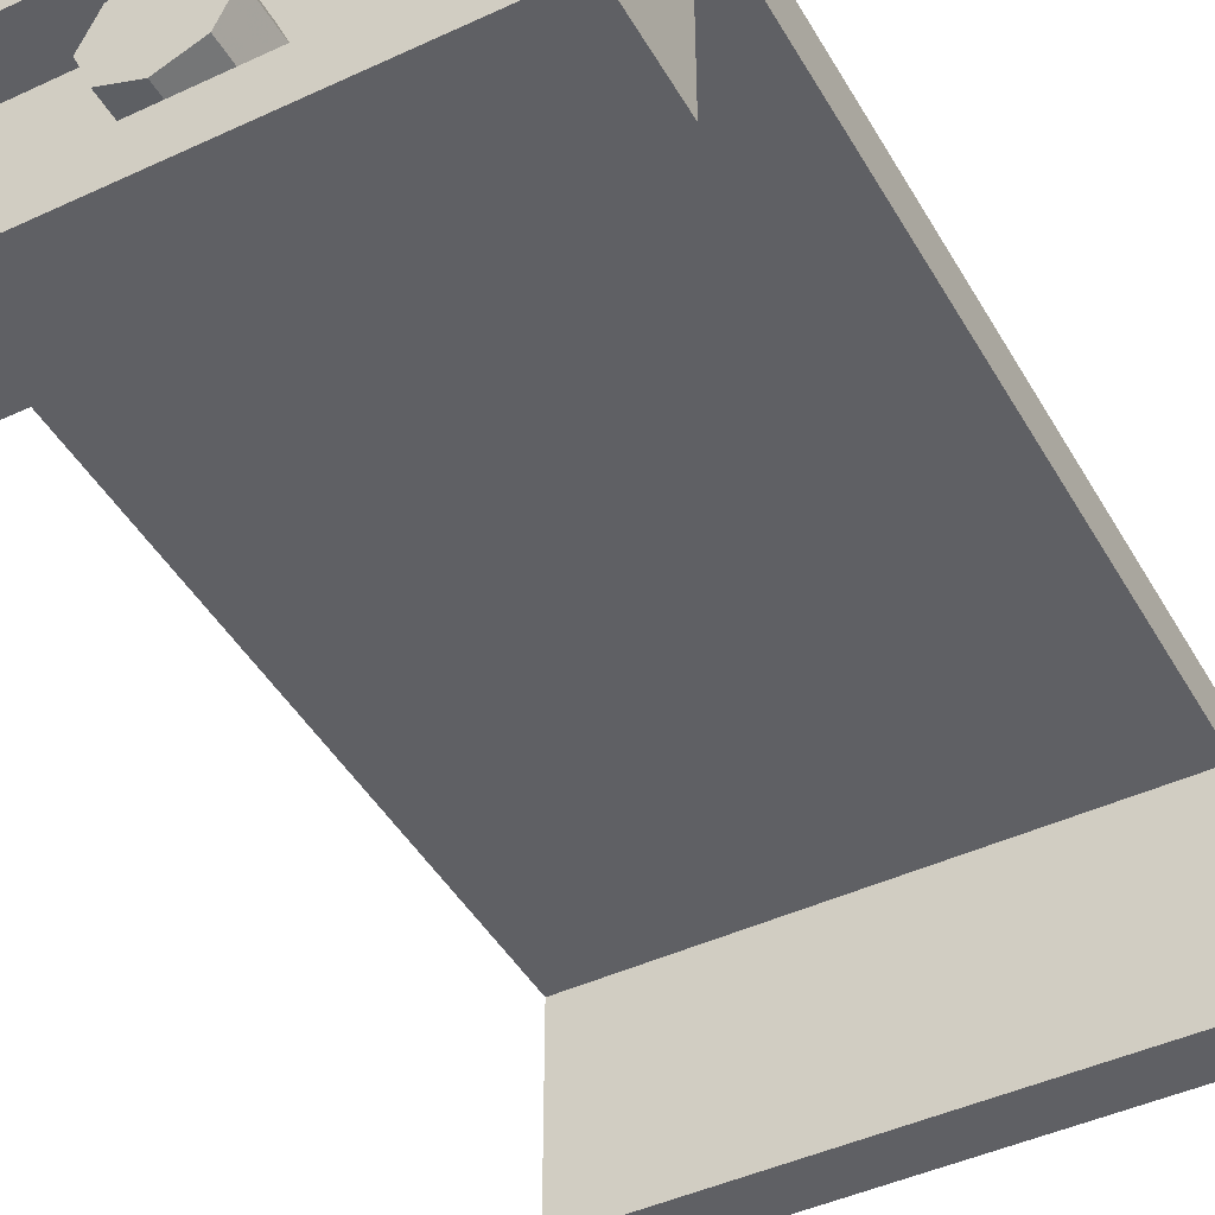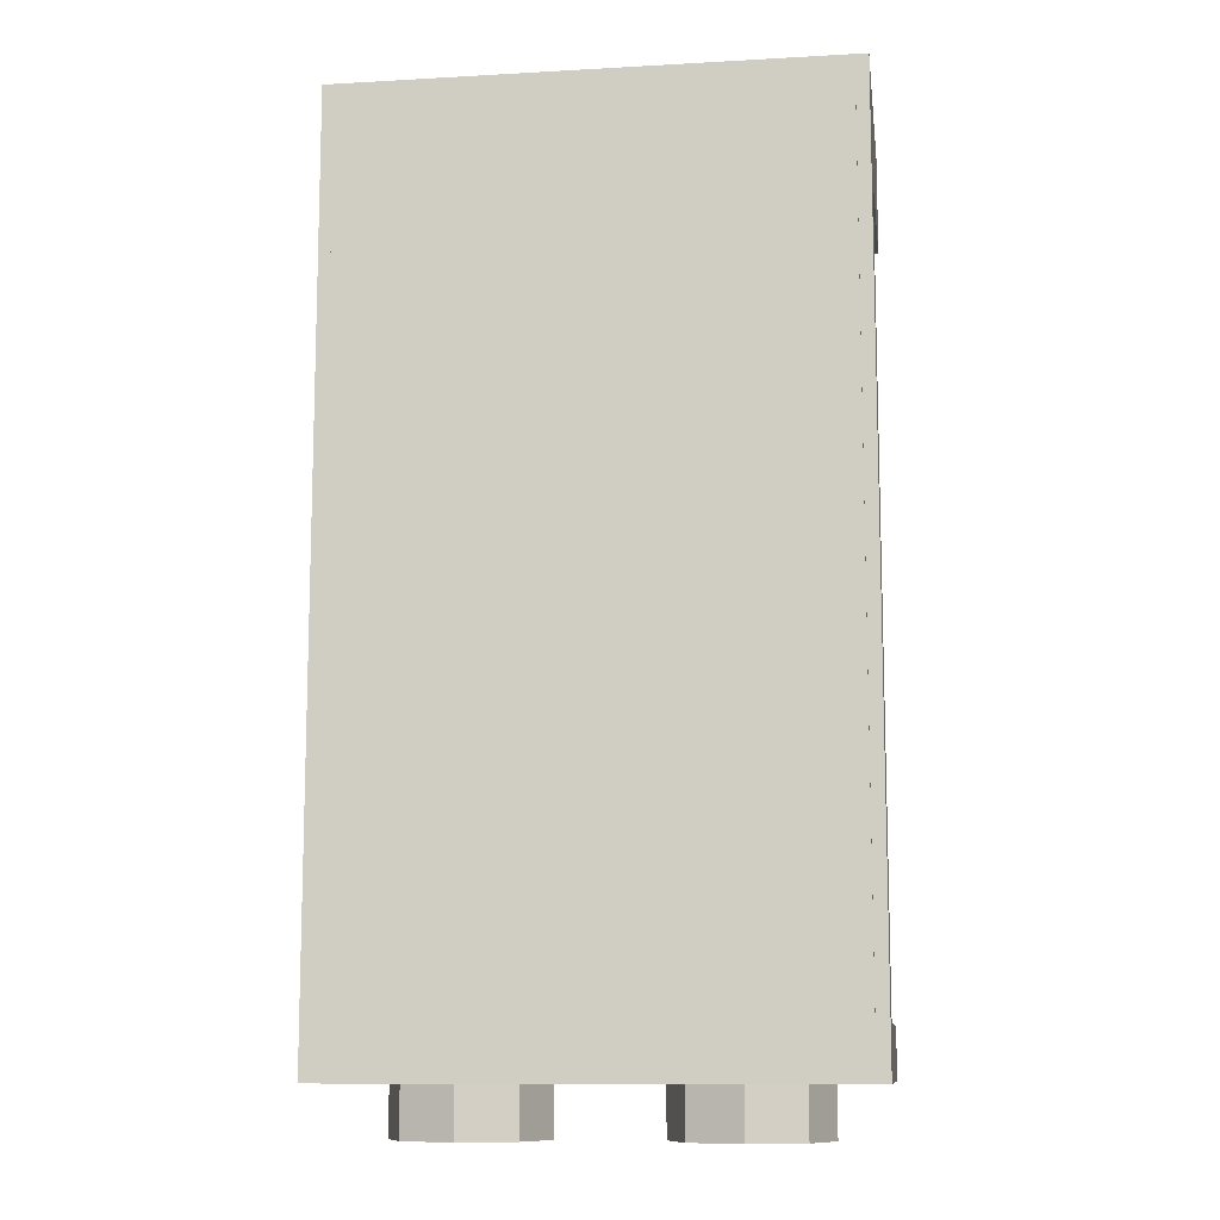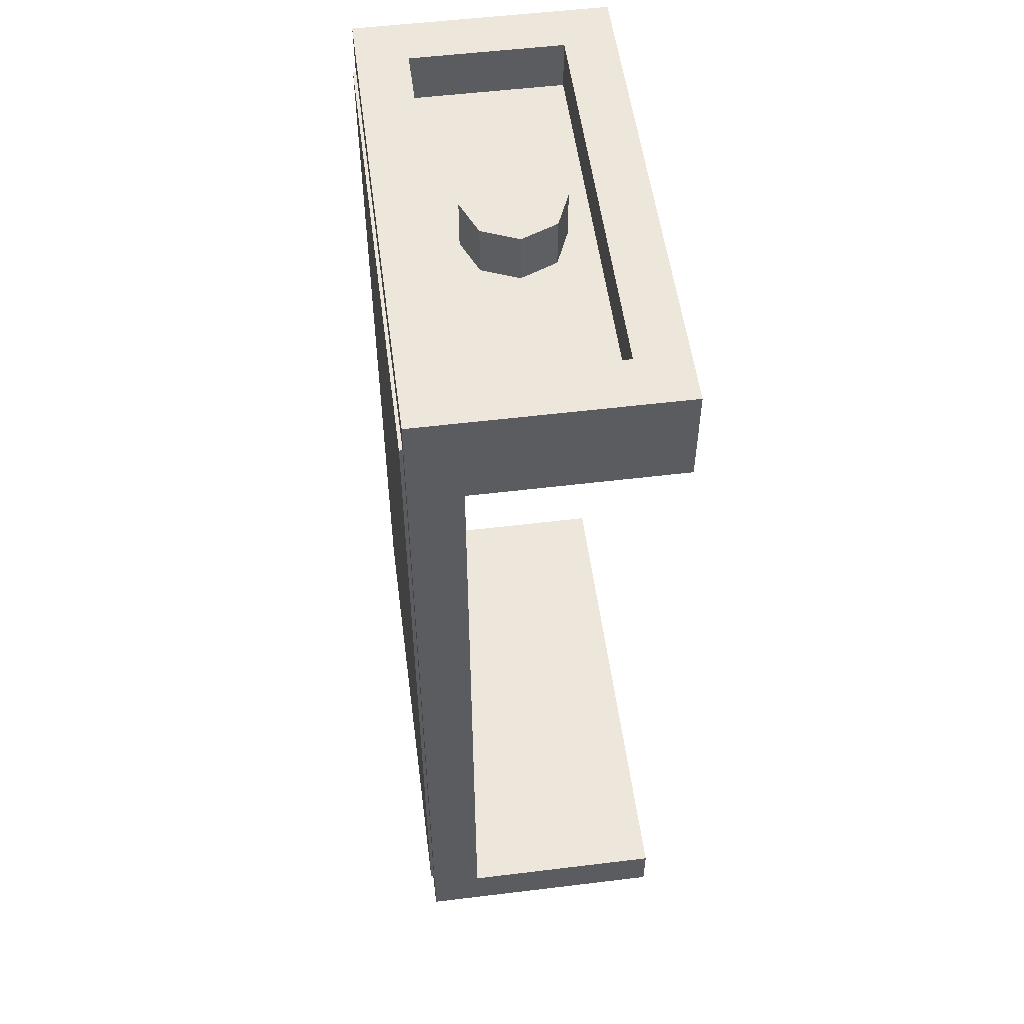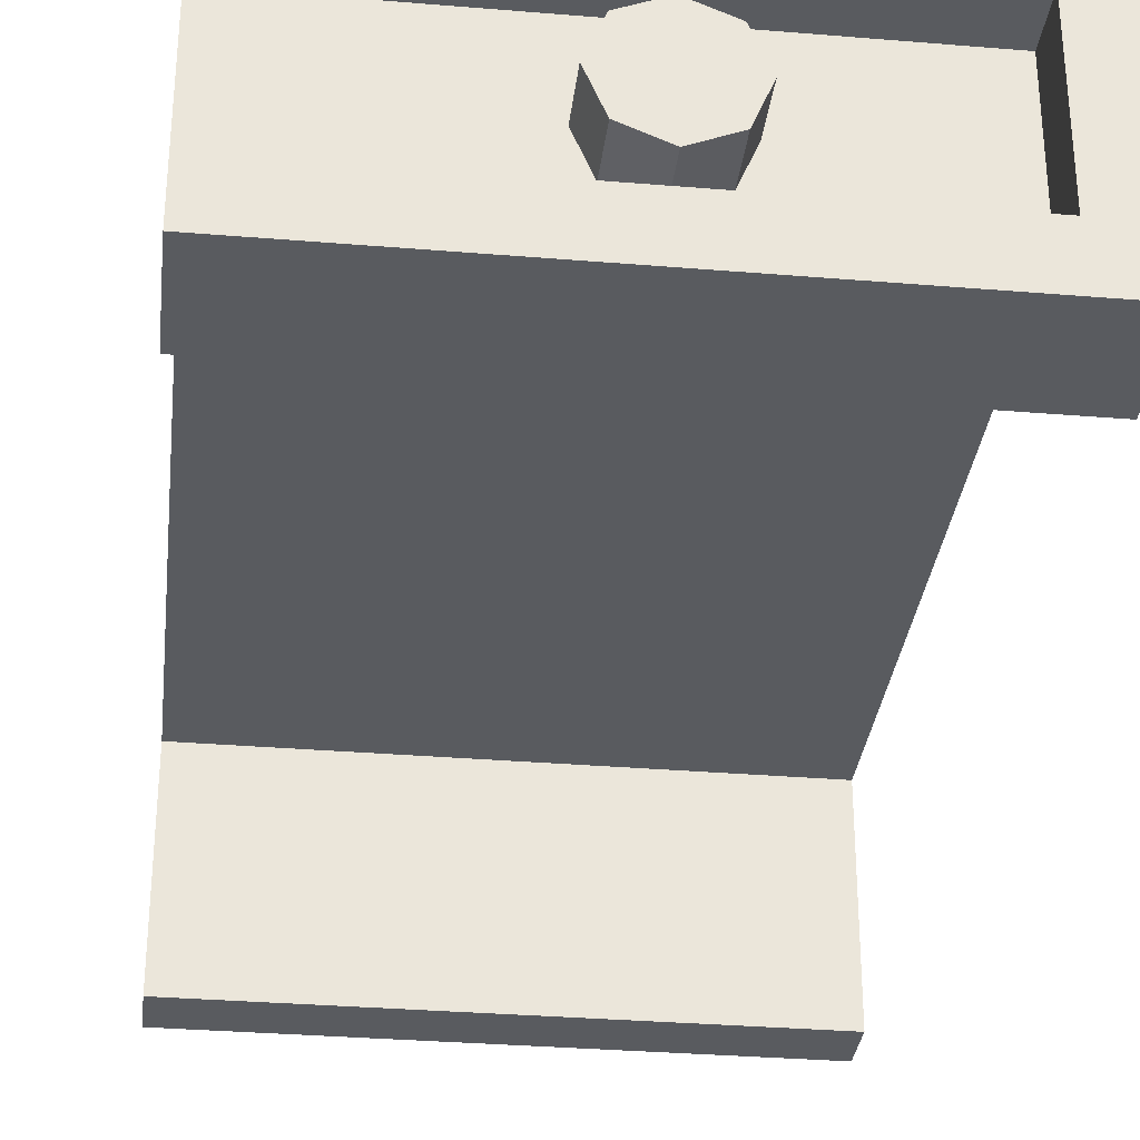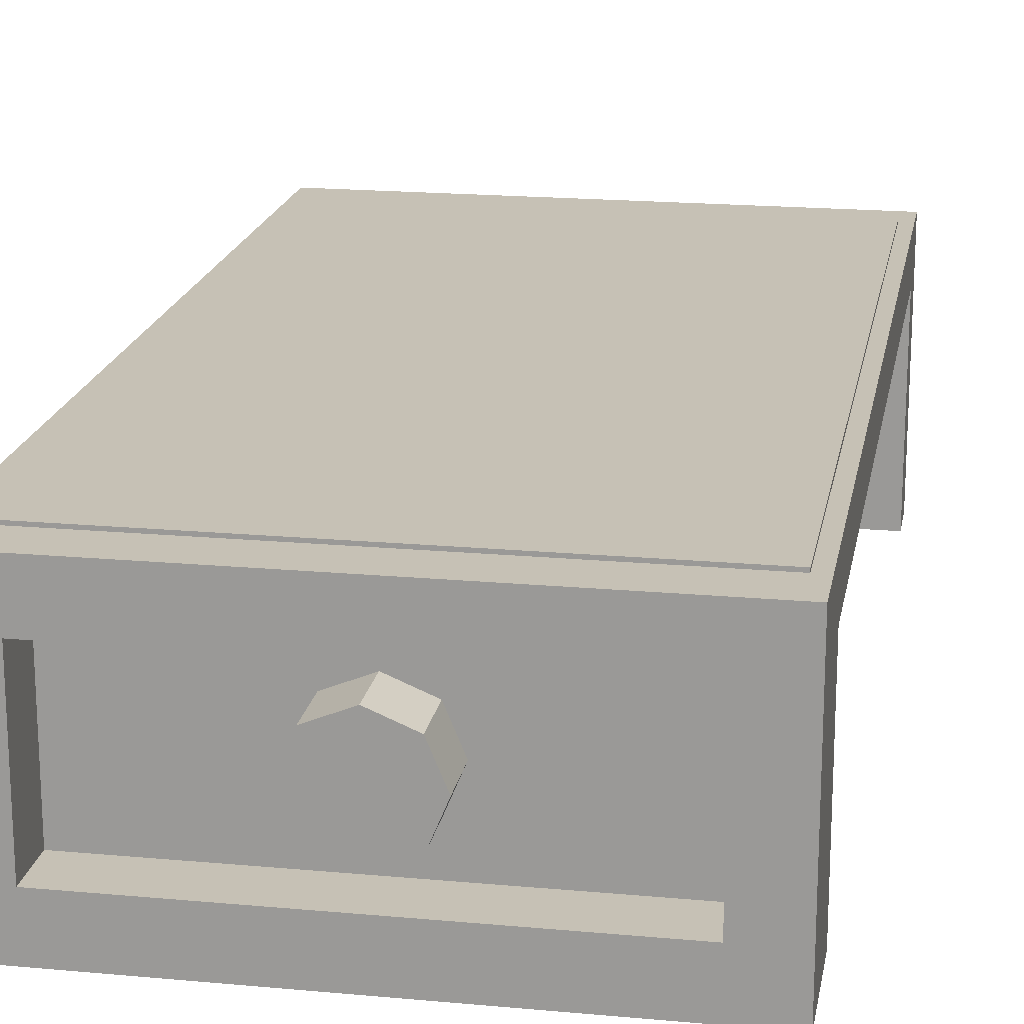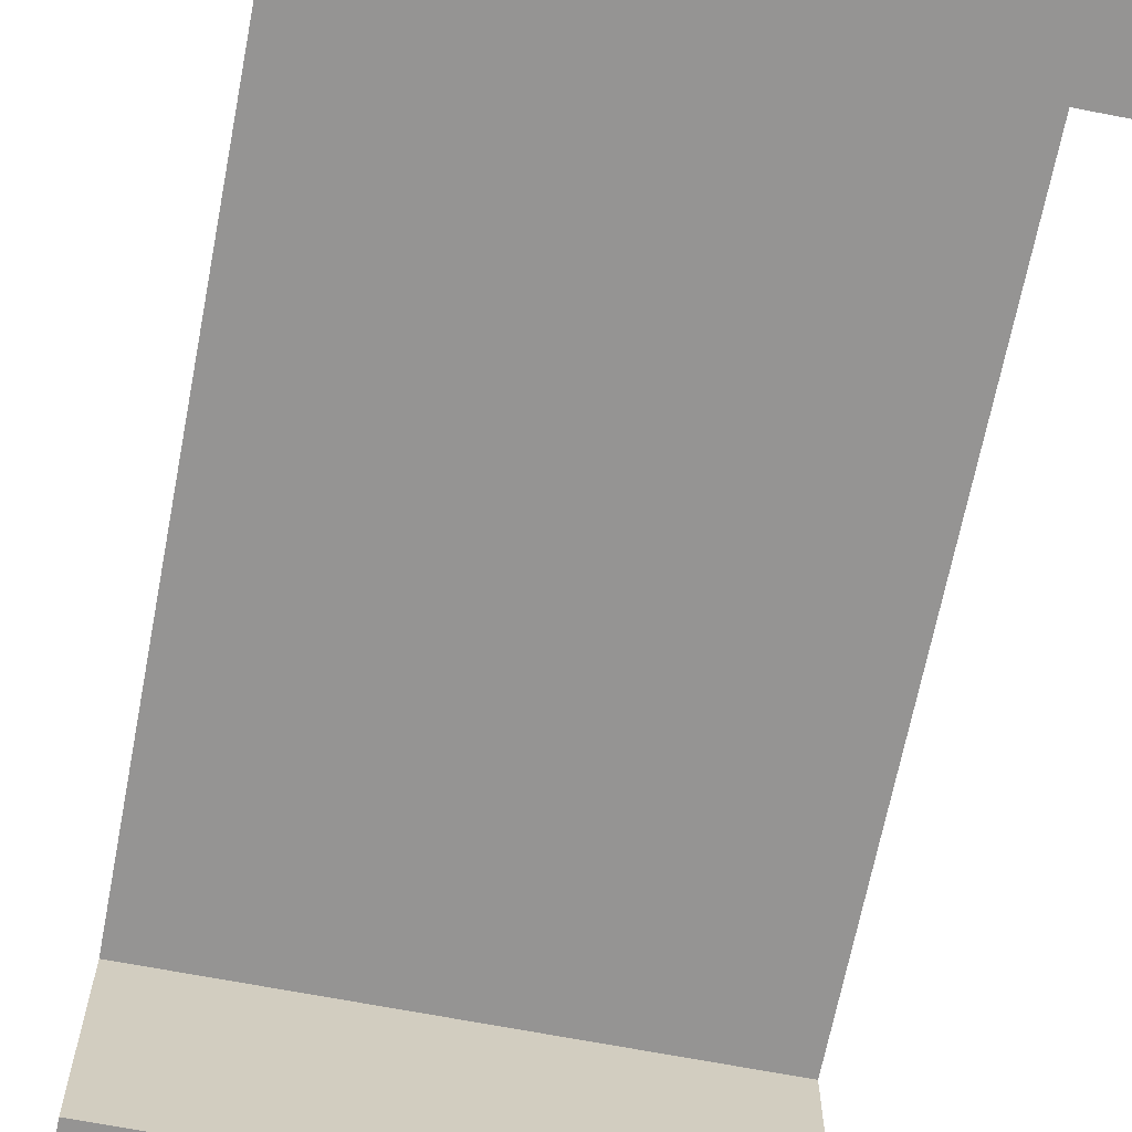
<metadata>
{"format":"obj","ext":"obj","renderer":"f3d","projection":"perspective","resolution":1024,"background":"white","views":[{"elev":-45.0,"azim":-151.7,"up":"+Z"},{"elev":-10.8,"azim":7.9,"up":"+Y"},{"elev":53.8,"azim":82.6,"up":"+Y"},{"elev":-32.4,"azim":173.4,"up":"+Z"},{"elev":18.7,"azim":-170.0,"up":"+Z"},{"elev":-67.1,"azim":169.0,"up":"+Z"}]}
</metadata>
<code>
v 0 3.6 0
v 0.2 3.6 0
v 0.1414 3.6 0.1414
v 0 3.6 0
v 0.1414 3.6 0.1414
v 0 3.6 0.2
v 0 3.6 0
v 0 3.6 0.2
v -0.1414 3.6 0.1414
v 0 3.6 0
v -0.1414 3.6 0.1414
v -0.2 3.6 0
v 0 3.6 0
v -0.2 3.6 0
v -0.1414 3.6 -0.1414
v 0 3.6 0
v -0.1414 3.6 -0.1414
v 0 3.6 -0.2
v 0 3.6 0
v 0 3.6 -0.2
v 0.1414 3.6 -0.1414
v 0 3.6 0
v 0.1414 3.6 -0.1414
v 0.2 3.6 0
v 0.1414 3.6 0.1414
v 0.2 3.6 0
v 0.2 3.4 0
v 0.1414 3.4 0.1414
v 0 3.6 0.2
v 0.1414 3.6 0.1414
v 0.1414 3.4 0.1414
v 0 3.4 0.2
v -0.1414 3.6 0.1414
v 0 3.6 0.2
v 0 3.4 0.2
v -0.1414 3.4 0.1414
v -0.2 3.6 0
v -0.1414 3.6 0.1414
v -0.1414 3.4 0.1414
v -0.2 3.4 0
v -0.1414 3.6 -0.1414
v -0.2 3.6 0
v -0.2 3.4 0
v -0.1414 3.4 -0.1414
v 0 3.6 -0.2
v -0.1414 3.6 -0.1414
v -0.1414 3.4 -0.1414
v 0 3.4 -0.2
v 0.1414 3.6 -0.1414
v 0 3.6 -0.2
v 0 3.4 -0.2
v 0.1414 3.4 -0.1414
v 0.2 3.6 0
v 0.1414 3.6 -0.1414
v 0.1414 3.4 -0.1414
v 0.2 3.4 0
v -0.8 3.4 0.3
v 0.8 3.4 0.3
v 0.8 3.4 -0.3
v -0.8 3.4 -0.3
v -0.8 3.4 0.3
v -0.8 3.6 0.3
v 0.8 3.6 0.3
v 0.8 3.4 0.3
v -0.8 3.4 -0.3
v -0.8 3.6 -0.3
v -0.8 3.6 0.3
v -0.8 3.4 0.3
v 0.8 3.4 -0.3
v 0.8 3.6 -0.3
v -0.8 3.6 -0.3
v -0.8 3.4 -0.3
v 0.8 3.4 0.3
v 0.8 3.6 0.3
v 0.8 3.6 -0.3
v 0.8 3.4 -0.3
v 1 3.6 0.5
v 0.8 3.6 0.3
v -0.8 3.6 0.3
v -1 3.6 0.5
v -1 3.6 0.5
v -0.8 3.6 0.3
v -0.8 3.6 -0.3
v -1 3.6 -0.5
v -1 3.6 -0.5
v -0.8 3.6 -0.3
v 0.8 3.6 -0.3
v 1 3.6 -0.5
v 1 3.6 -0.5
v 0.8 3.6 -0.3
v 0.8 3.6 0.3
v 1 3.6 0.5
v 1 3.2 -0.5
v 1 3.2 0.3
v -1 3.2 0.3
v -1 3.2 -0.5
v 1 0.2 0.3
v 1 0.2 -0.5
v -1 0.2 -0.5
v -1 0.2 0.3
v 1 0 -0.5
v 1 0 0.5
v -1 0 0.5
v -1 0 -0.5
v -1 3.6 0.5
v -1 3.6 -0.5
v -1 3.2 -0.5
v -1 3.2 0.5
v -1 3.6 -0.5
v 1 3.6 -0.5
v 1 3.2 -0.5
v -1 3.2 -0.5
v 1 3.6 -0.5
v 1 3.6 0.5
v 1 3.2 0.5
v 1 3.2 -0.5
v -1 3.2 0.5
v -1 3.2 0.3
v -1 0.2 0.3
v -1 0.2 0.5
v -1 3.2 0.3
v 1 3.2 0.3
v 1 0.2 0.3
v -1 0.2 0.3
v 1 3.2 0.3
v 1 3.2 0.5
v 1 0.2 0.5
v 1 0.2 0.3
v -1 0.2 0.5
v -1 0.2 -0.5
v -1 0 -0.5
v -1 0 0.5
v -1 0.2 -0.5
v 1 0.2 -0.5
v 1 0 -0.5
v -1 0 -0.5
v 1 0.2 -0.5
v 1 0.2 0.5
v 1 0 0.5
v 1 0 -0.5
v 1 3.6 0.5
v -1 3.6 0.5
v -1 0 0.5
v 1 0 0.5
v 0.7121 0 0.2121
v 0.8 0 0
v 0.8 -0.2 0
v 0.7121 -0.2 0.2121
v 0.5 0 0.3
v 0.7121 0 0.2121
v 0.7121 -0.2 0.2121
v 0.5 -0.2 0.3
v 0.2879 0 0.2121
v 0.5 0 0.3
v 0.5 -0.2 0.3
v 0.2879 -0.2 0.2121
v 0.2 0 0
v 0.2879 0 0.2121
v 0.2879 -0.2 0.2121
v 0.2 -0.2 0
v 0.2879 0 -0.2121
v 0.2 0 0
v 0.2 -0.2 0
v 0.2879 -0.2 -0.2121
v 0.5 0 -0.3
v 0.2879 0 -0.2121
v 0.2879 -0.2 -0.2121
v 0.5 -0.2 -0.3
v 0.7121 0 -0.2121
v 0.5 0 -0.3
v 0.5 -0.2 -0.3
v 0.7121 -0.2 -0.2121
v 0.8 0 0
v 0.7121 0 -0.2121
v 0.7121 -0.2 -0.2121
v 0.8 -0.2 0
v 0.5 -0.2 0
v 0.8 -0.2 0
v 0.7121 -0.2 0.2121
v 0.5 -0.2 0
v 0.7121 -0.2 0.2121
v 0.5 -0.2 0.3
v 0.5 -0.2 0
v 0.5 -0.2 0.3
v 0.2879 -0.2 0.2121
v 0.5 -0.2 0
v 0.2879 -0.2 0.2121
v 0.2 -0.2 0
v 0.5 -0.2 0
v 0.2 -0.2 0
v 0.2879 -0.2 -0.2121
v 0.5 -0.2 0
v 0.2879 -0.2 -0.2121
v 0.5 -0.2 -0.3
v 0.5 -0.2 0
v 0.5 -0.2 -0.3
v 0.7121 -0.2 -0.2121
v 0.5 -0.2 0
v 0.7121 -0.2 -0.2121
v 0.8 -0.2 0
v -0.2879 0 0.2121
v -0.2 0 0
v -0.2 -0.2 0
v -0.2879 -0.2 0.2121
v -0.5 0 0.3
v -0.2879 0 0.2121
v -0.2879 -0.2 0.2121
v -0.5 -0.2 0.3
v -0.7121 0 0.2121
v -0.5 0 0.3
v -0.5 -0.2 0.3
v -0.7121 -0.2 0.2121
v -0.8 0 0
v -0.7121 0 0.2121
v -0.7121 -0.2 0.2121
v -0.8 -0.2 0
v -0.7121 0 -0.2121
v -0.8 0 0
v -0.8 -0.2 0
v -0.7121 -0.2 -0.2121
v -0.5 0 -0.3
v -0.7121 0 -0.2121
v -0.7121 -0.2 -0.2121
v -0.5 -0.2 -0.3
v -0.2879 0 -0.2121
v -0.5 0 -0.3
v -0.5 -0.2 -0.3
v -0.2879 -0.2 -0.2121
v -0.2 0 0
v -0.2879 0 -0.2121
v -0.2879 -0.2 -0.2121
v -0.2 -0.2 0
v -0.5 -0.2 0
v -0.2 -0.2 0
v -0.2879 -0.2 0.2121
v -0.5 -0.2 0
v -0.2879 -0.2 0.2121
v -0.5 -0.2 0.3
v -0.5 -0.2 0
v -0.5 -0.2 0.3
v -0.7121 -0.2 0.2121
v -0.5 -0.2 0
v -0.7121 -0.2 0.2121
v -0.8 -0.2 0
v -0.5 -0.2 0
v -0.8 -0.2 0
v -0.7121 -0.2 -0.2121
v -0.5 -0.2 0
v -0.7121 -0.2 -0.2121
v -0.5 -0.2 -0.3
v -0.5 -0.2 0
v -0.5 -0.2 -0.3
v -0.2879 -0.2 -0.2121
v -0.5 -0.2 0
v -0.2879 -0.2 -0.2121
v -0.2 -0.2 0
v 0.95 3.425 0.5
v 0.95 0.175 0.5
v -0.95 0.175 0.5
v -0.95 3.425 0.5
v -0.95 3.425 0.5125
v 0.95 3.425 0.5125
v 0.95 3.425 0.5
v -0.95 3.425 0.5
v -0.95 0.175 0.5125
v -0.95 3.425 0.5125
v -0.95 3.425 0.5
v -0.95 0.175 0.5
v 0.95 0.175 0.5125
v -0.95 0.175 0.5125
v -0.95 0.175 0.5
v 0.95 0.175 0.5
v 0.95 3.425 0.5125
v 0.95 0.175 0.5125
v 0.95 0.175 0.5
v 0.95 3.425 0.5
v -0.25 3.425 0.5125
v -0.95 3.425 0.5125
v -0.95 0.175 0.5125
v -0.25 0.175 0.5125
v 0.95 3.425 0.5125
v 0.25 3.425 0.5125
v 0.25 0.175 0.5125
v 0.95 0.175 0.5125
v 0.25 3.425 0.5125
v -0.25 3.425 0.5125
v -0.25 0.175 0.5125
v 0.25 0.175 0.5125
g mesh872892
f 1 3 2
f 4 6 5
f 7 9 8
f 10 12 11
f 13 15 14
f 16 18 17
f 19 21 20
f 22 24 23
g mesh872894
f 25 27 26
f 27 25 28
f 29 31 30
f 31 29 32
f 33 35 34
f 35 33 36
f 37 39 38
f 39 37 40
f 41 43 42
f 43 41 44
f 45 47 46
f 47 45 48
f 49 51 50
f 51 49 52
f 53 55 54
f 55 53 56
g mesh872897
f 57 58 59
f 59 60 57
f 61 62 63
f 63 64 61
f 65 66 67
f 67 68 65
f 69 70 71
f 71 72 69
f 73 74 75
f 75 76 73
f 77 78 79
f 79 80 77
f 81 82 83
f 83 84 81
f 85 86 87
f 87 88 85
f 89 90 91
f 91 92 89
f 93 94 95
f 95 96 93
f 97 98 99
f 99 100 97
f 101 102 103
f 103 104 101
f 105 106 107
f 107 108 105
f 109 110 111
f 111 112 109
f 113 114 115
f 115 116 113
f 117 118 119
f 119 120 117
f 121 122 123
f 123 124 121
f 125 126 127
f 127 128 125
f 129 130 131
f 131 132 129
f 133 134 135
f 135 136 133
f 137 138 139
f 139 140 137
g mesh872900
f 141 142 143
f 143 144 141
g mesh872904
f 145 147 146
f 147 145 148
f 149 151 150
f 151 149 152
f 153 155 154
f 155 153 156
f 157 159 158
f 159 157 160
f 161 163 162
f 163 161 164
f 165 167 166
f 167 165 168
f 169 171 170
f 171 169 172
f 173 175 174
f 175 173 176
g mesh872906
f 177 178 179
f 180 181 182
f 183 184 185
f 186 187 188
f 189 190 191
f 192 193 194
f 195 196 197
f 198 199 200
g mesh872912
f 201 203 202
f 203 201 204
f 205 207 206
f 207 205 208
f 209 211 210
f 211 209 212
f 213 215 214
f 215 213 216
f 217 219 218
f 219 217 220
f 221 223 222
f 223 221 224
f 225 227 226
f 227 225 228
f 229 231 230
f 231 229 232
g mesh872914
f 233 234 235
f 236 237 238
f 239 240 241
f 242 243 244
f 245 246 247
f 248 249 250
f 251 252 253
f 254 255 256
g mesh872919
f 257 258 259
f 259 260 257
f 261 262 263
f 263 264 261
f 265 266 267
f 267 268 265
f 269 270 271
f 271 272 269
f 273 274 275
f 275 276 273
f 277 278 279
f 279 280 277
f 281 282 283
f 283 284 281
g mesh872921
f 285 286 287
f 287 288 285

</code>
